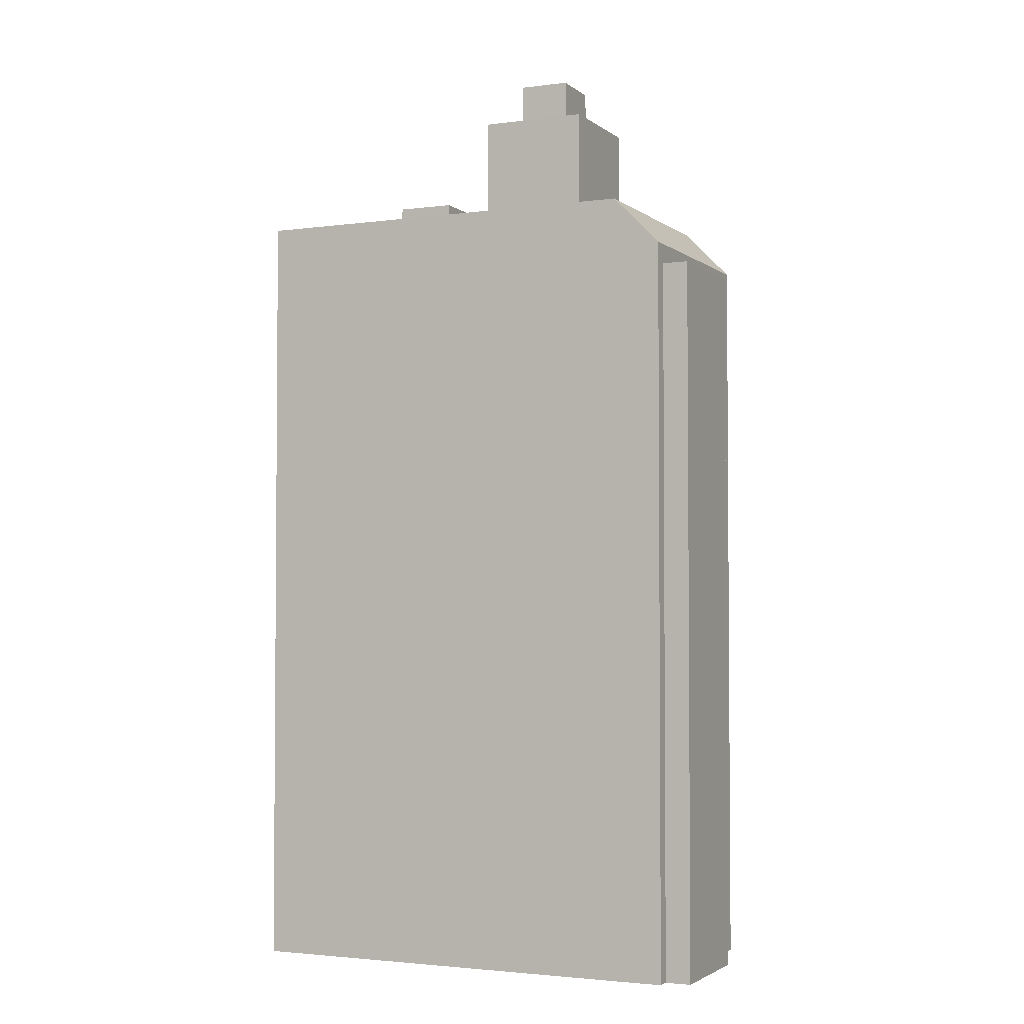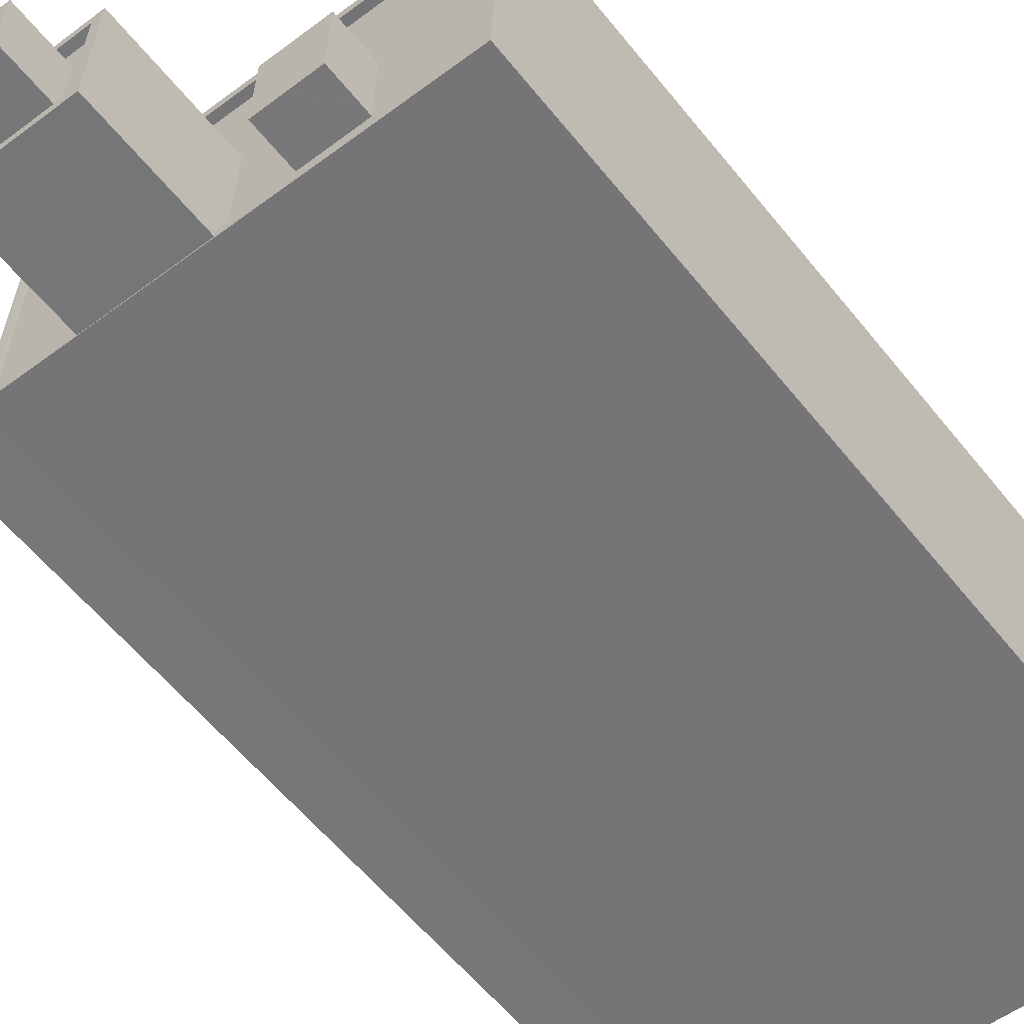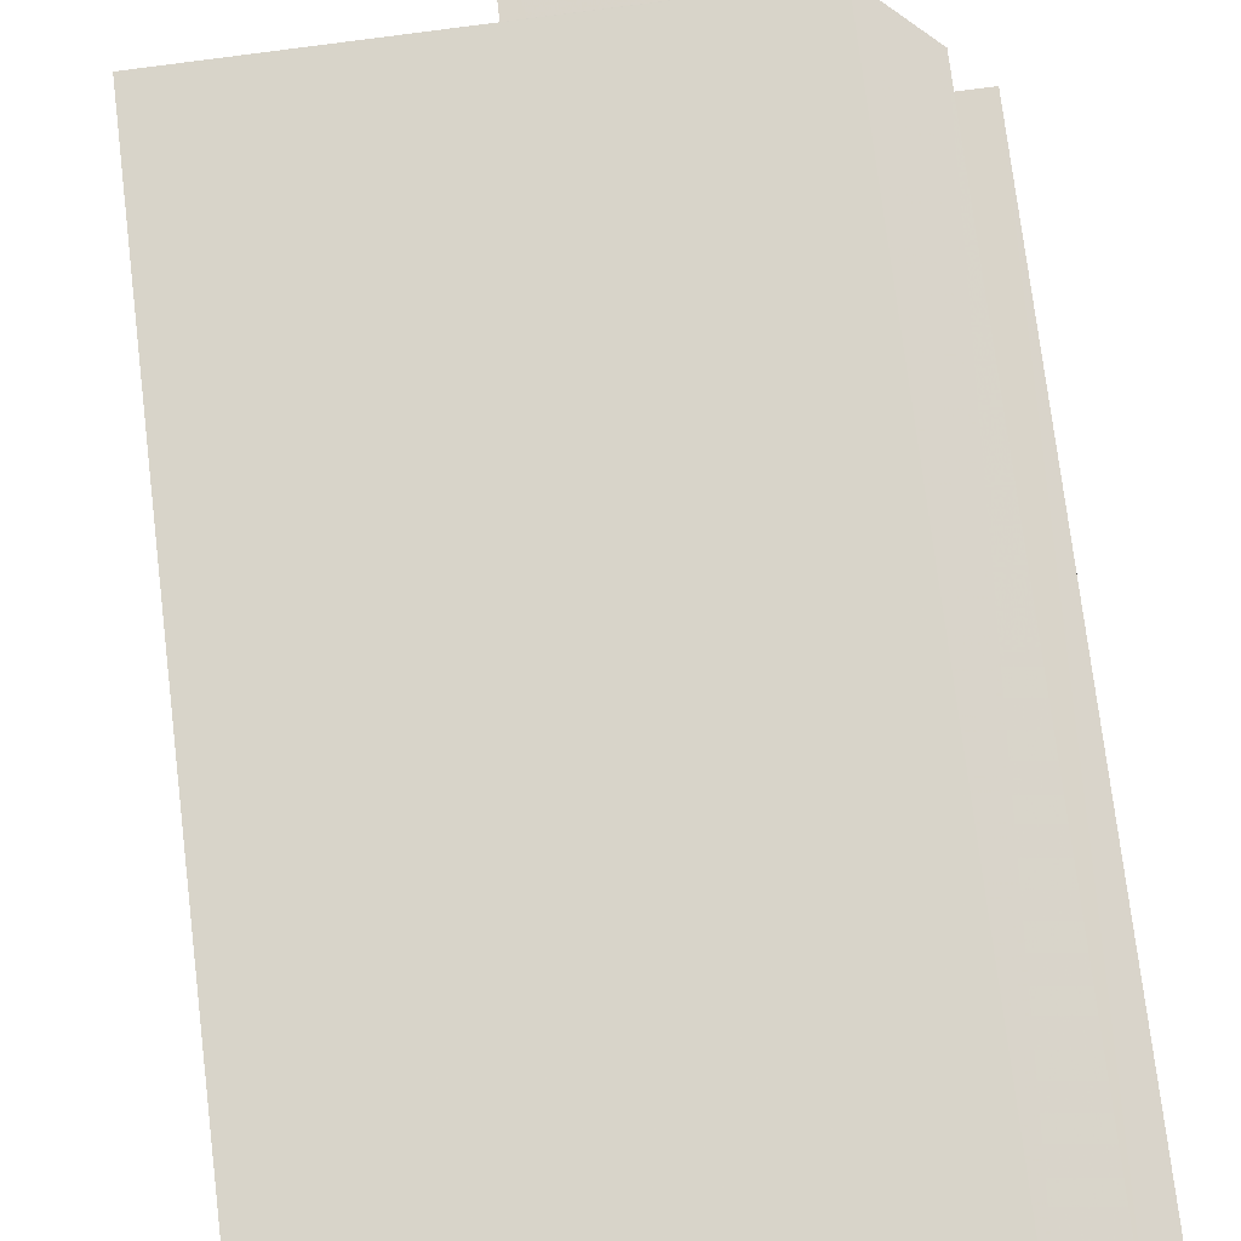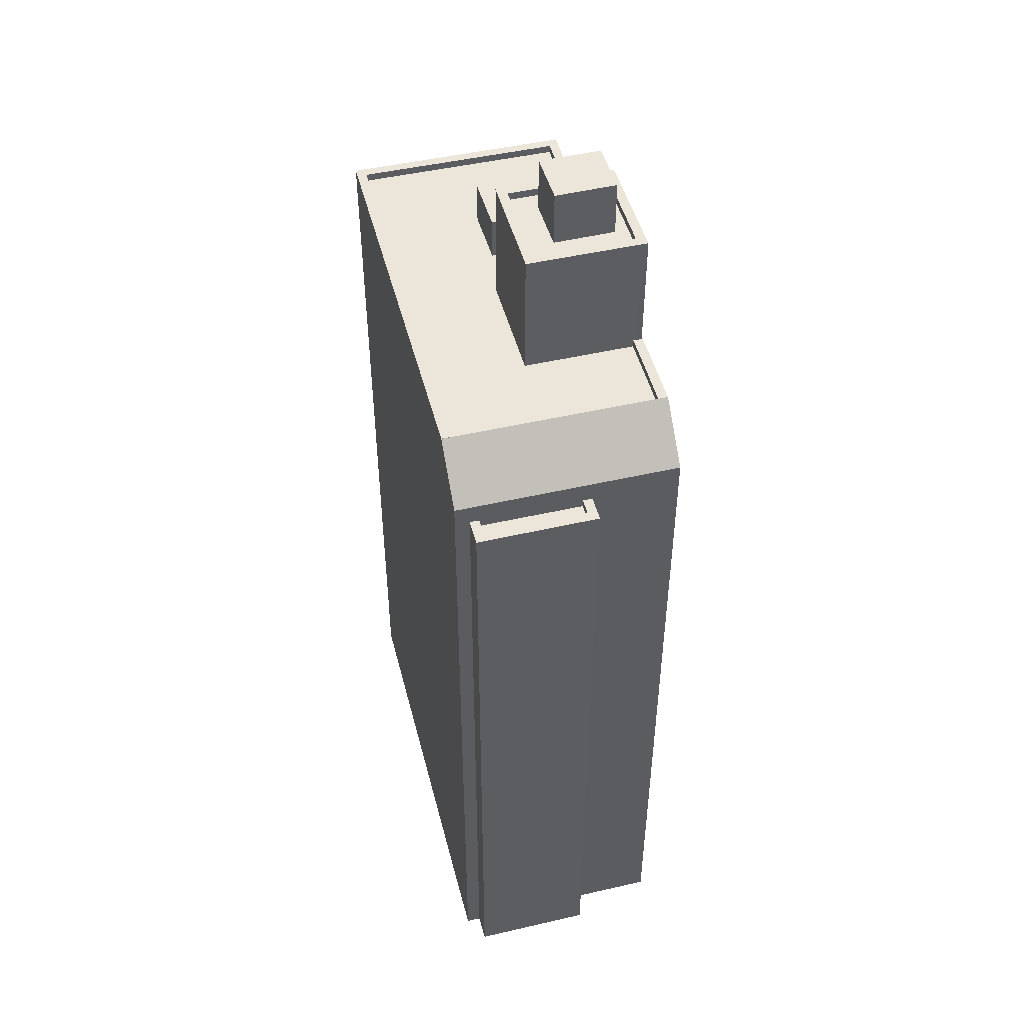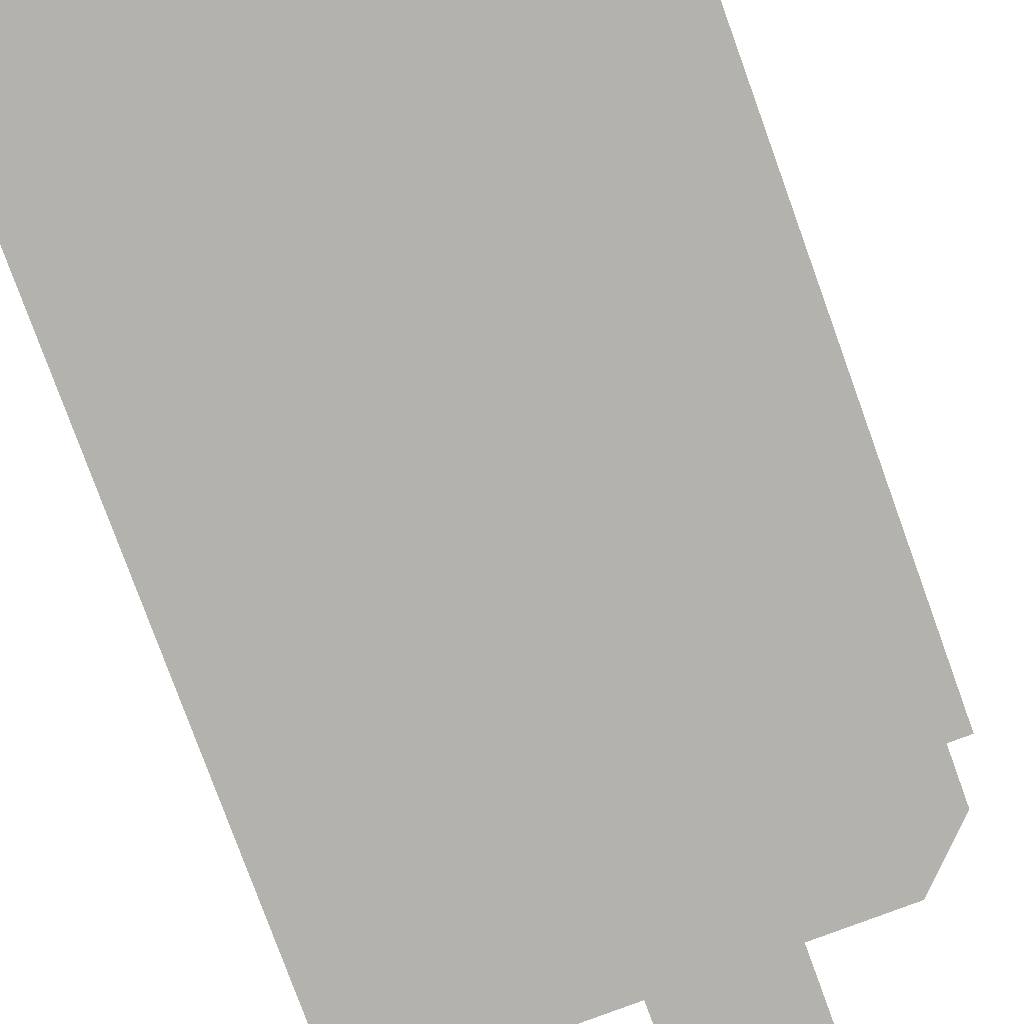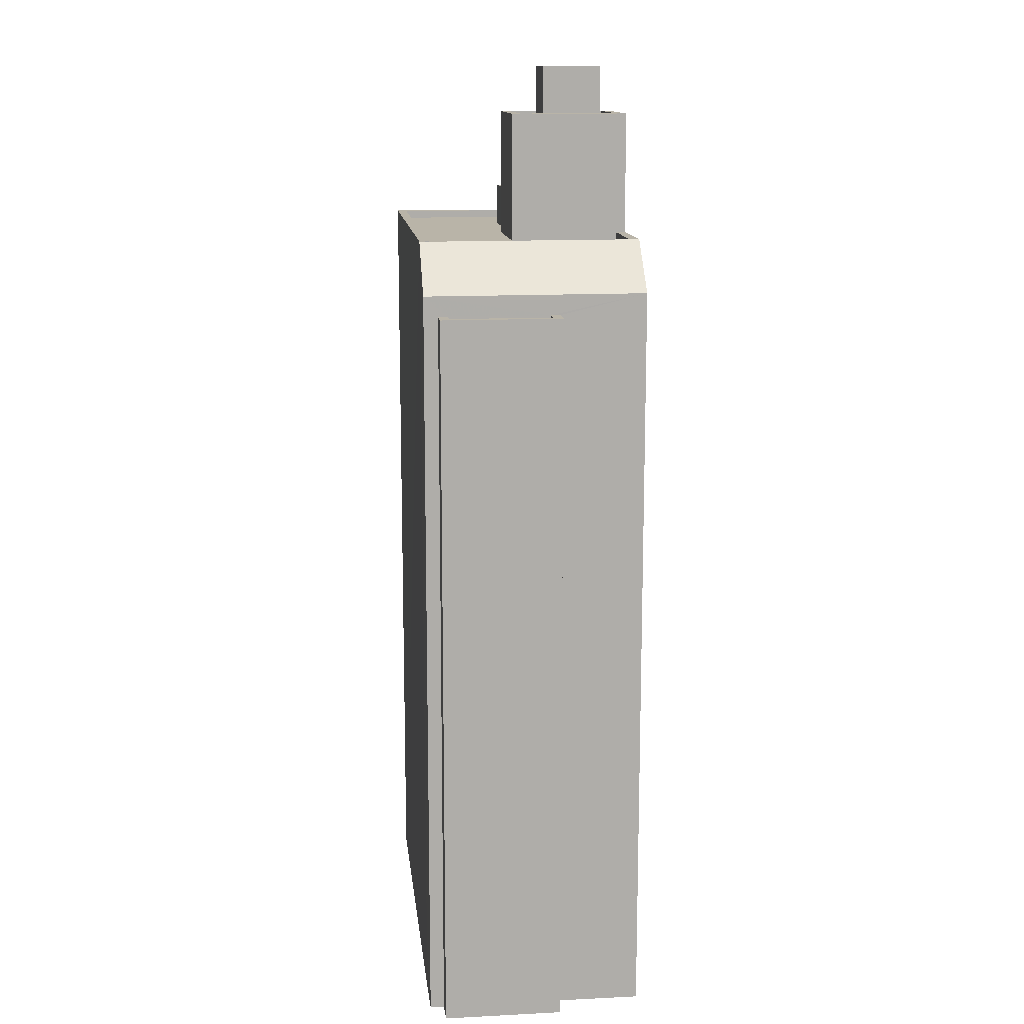
<metadata>
{"format":"obj","ext":"obj","renderer":"f3d","projection":"perspective","resolution":1024,"background":"white","views":[{"elev":-2.8,"azim":-157.2,"up":"+Z"},{"elev":-58.2,"azim":38.3,"up":"+Y"},{"elev":74.1,"azim":173.1,"up":"+Y"},{"elev":48.3,"azim":-106.5,"up":"+Z"},{"elev":-78.6,"azim":-160.1,"up":"+Y"},{"elev":13.2,"azim":-98.5,"up":"+Z"}]}
</metadata>
<code>
v -1.201e+04 -3.361e+04 32.4
v -1.202e+04 -3.361e+04 32.4
v -1.203e+04 -3.361e+04 32.4
v -1.203e+04 -3.361e+04 32.4
v -1.203e+04 -3.361e+04 32.4
v -1.203e+04 -3.361e+04 32.4
v -1.203e+04 -3.361e+04 32.4
v -1.203e+04 -3.361e+04 32.4
v -1.203e+04 -3.361e+04 32.4
v -1.203e+04 -3.361e+04 32.4
v -1.203e+04 -3.361e+04 55.39
v -1.203e+04 -3.361e+04 55.39
v -1.203e+04 -3.361e+04 55.39
v -1.203e+04 -3.361e+04 55.39
v -1.203e+04 -3.361e+04 55.64
v -1.203e+04 -3.361e+04 55.64
v -1.203e+04 -3.361e+04 55.64
v -1.203e+04 -3.361e+04 55.64
v -1.203e+04 -3.361e+04 55.64
v -1.203e+04 -3.361e+04 55.64
v -1.203e+04 -3.361e+04 55.64
v -1.203e+04 -3.361e+04 55.64
v -1.203e+04 -3.361e+04 57.81
v -1.203e+04 -3.361e+04 56.27
v -1.203e+04 -3.361e+04 56.28
v -1.203e+04 -3.361e+04 57.82
v -1.203e+04 -3.361e+04 57.81
v -1.202e+04 -3.361e+04 57.57
v -1.202e+04 -3.361e+04 57.57
v -1.202e+04 -3.361e+04 57.57
v -1.202e+04 -3.361e+04 57.57
v -1.202e+04 -3.361e+04 57.57
v -1.202e+04 -3.361e+04 57.57
v -1.202e+04 -3.361e+04 57.57
v -1.202e+04 -3.361e+04 57.57
v -1.202e+04 -3.361e+04 57.57
v -1.202e+04 -3.361e+04 57.57
v -1.203e+04 -3.361e+04 57.57
v -1.203e+04 -3.361e+04 57.57
v -1.203e+04 -3.361e+04 57.57
v -1.203e+04 -3.361e+04 57.57
v -1.202e+04 -3.361e+04 57.57
v -1.202e+04 -3.361e+04 57.57
v -1.201e+04 -3.361e+04 57.82
v -1.203e+04 -3.361e+04 57.82
v -1.202e+04 -3.361e+04 57.82
v -1.203e+04 -3.361e+04 57.82
v -1.202e+04 -3.361e+04 57.82
v -1.203e+04 -3.361e+04 57.82
v -1.203e+04 -3.361e+04 57.82
v -1.203e+04 -3.361e+04 57.82
v -1.203e+04 -3.361e+04 57.82
v -1.202e+04 -3.361e+04 57.82
v -1.202e+04 -3.361e+04 57.82
v -1.202e+04 -3.361e+04 57.82
v -1.202e+04 -3.361e+04 58.96
v -1.202e+04 -3.361e+04 58.96
v -1.202e+04 -3.361e+04 58.96
v -1.202e+04 -3.361e+04 58.96
v -1.202e+04 -3.361e+04 61.41
v -1.202e+04 -3.361e+04 61.41
v -1.202e+04 -3.361e+04 61.41
v -1.202e+04 -3.361e+04 61.41
v -1.202e+04 -3.361e+04 61.41
v -1.202e+04 -3.361e+04 61.41
v -1.202e+04 -3.361e+04 61.41
v -1.202e+04 -3.361e+04 61.41
v -1.202e+04 -3.361e+04 61.41
v -1.202e+04 -3.361e+04 61.41
v -1.203e+04 -3.361e+04 61.66
v -1.202e+04 -3.361e+04 61.66
v -1.202e+04 -3.361e+04 61.66
v -1.202e+04 -3.361e+04 61.66
v -1.203e+04 -3.361e+04 61.66
v -1.202e+04 -3.361e+04 61.66
v -1.202e+04 -3.361e+04 61.66
v -1.202e+04 -3.361e+04 61.66
v -1.202e+04 -3.361e+04 63.17
v -1.202e+04 -3.361e+04 63.17
v -1.202e+04 -3.361e+04 63.17
v -1.202e+04 -3.361e+04 63.17
f 1 2 3
f 3 4 5
f 1 3 6
f 5 7 8
f 6 9 10
f 9 5 8
f 3 5 6
f 6 5 9
f 11 12 13
f 11 14 12
f 15 16 17
f 16 15 18
f 18 15 19
f 20 21 22
f 19 21 20
f 15 21 19
f 23 24 25
f 25 26 23
f 27 24 23
f 28 29 30
f 31 28 30
f 29 32 33
f 34 35 36
f 34 36 37
f 36 33 37
f 30 33 36
f 29 33 30
f 32 29 38
f 39 38 40
f 40 38 41
f 38 29 41
f 42 31 43
f 34 43 35
f 42 28 31
f 43 31 35
f 44 45 46
f 45 47 46
f 48 44 46
f 49 50 48
f 51 50 49
f 52 51 49
f 49 48 53
f 54 53 55
f 55 48 46
f 53 48 55
f 56 57 58
f 59 56 58
f 60 61 62
f 63 61 64
f 65 63 64
f 64 61 60
f 65 64 66
f 65 66 67
f 66 68 67
f 60 62 69
f 69 62 68
f 66 69 68
f 70 71 72
f 73 74 75
f 76 74 73
f 76 72 71
f 70 72 77
f 72 76 73
f 70 75 74
f 70 77 75
f 78 79 80
f 81 78 80
f 11 13 15
f 17 11 15
f 21 13 12
f 21 15 13
f 22 21 12
f 14 22 12
f 18 8 7
f 18 19 8
f 9 8 19
f 20 9 19
f 5 18 7
f 5 16 18
f 16 5 4
f 4 25 16
f 9 20 10
f 17 25 24
f 14 11 17
f 10 20 24
f 16 25 17
f 22 14 17
f 20 22 24
f 22 17 24
f 24 6 10
f 24 27 6
f 3 50 25
f 3 25 4
f 50 26 25
f 26 51 23
f 41 23 40
f 50 51 26
f 23 51 40
f 28 42 46
f 47 29 46
f 29 28 46
f 41 29 23
f 29 47 23
f 44 1 27
f 44 27 45
f 1 6 27
f 1 48 2
f 1 44 48
f 2 50 3
f 2 48 50
f 23 47 45
f 27 23 45
f 55 42 43
f 55 46 42
f 39 40 51
f 52 39 51
f 43 34 55
f 34 37 54
f 34 54 55
f 35 59 58
f 36 35 58
f 30 36 58
f 57 30 58
f 31 30 57
f 56 31 57
f 59 31 56
f 59 35 31
f 38 74 32
f 74 76 32
f 76 33 32
f 68 75 67
f 68 73 75
f 68 62 73
f 62 61 72
f 73 62 72
f 77 61 63
f 77 72 61
f 63 65 77
f 65 67 75
f 65 75 77
f 71 54 76
f 76 54 33
f 71 53 54
f 33 54 37
f 53 71 70
f 49 53 70
f 49 70 52
f 70 74 52
f 52 38 39
f 52 74 38
f 79 60 80
f 79 64 60
f 66 64 79
f 78 66 79
f 69 66 78
f 81 69 78
f 80 69 81
f 80 60 69

</code>
